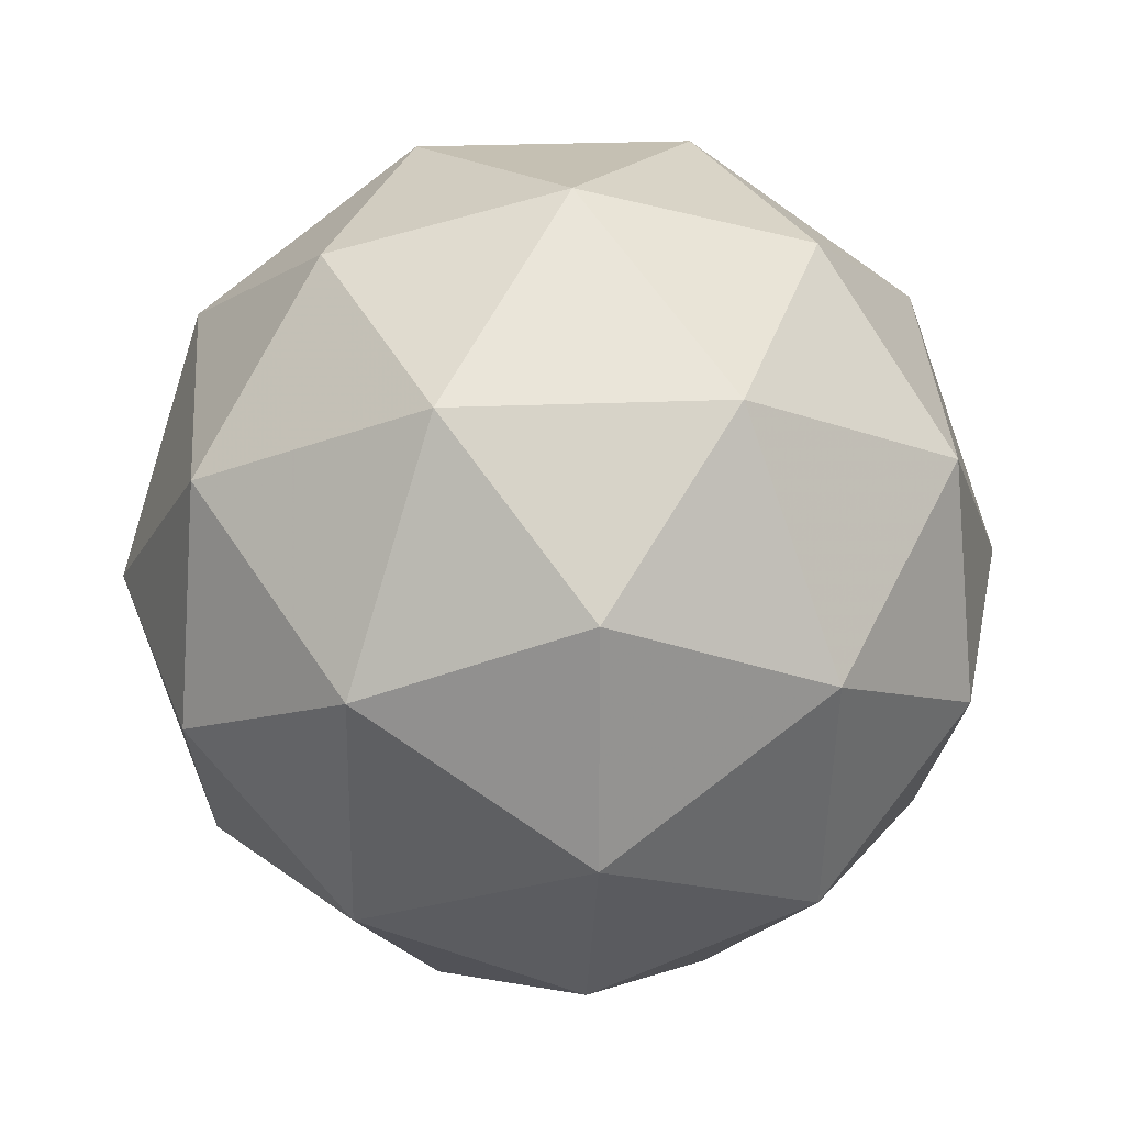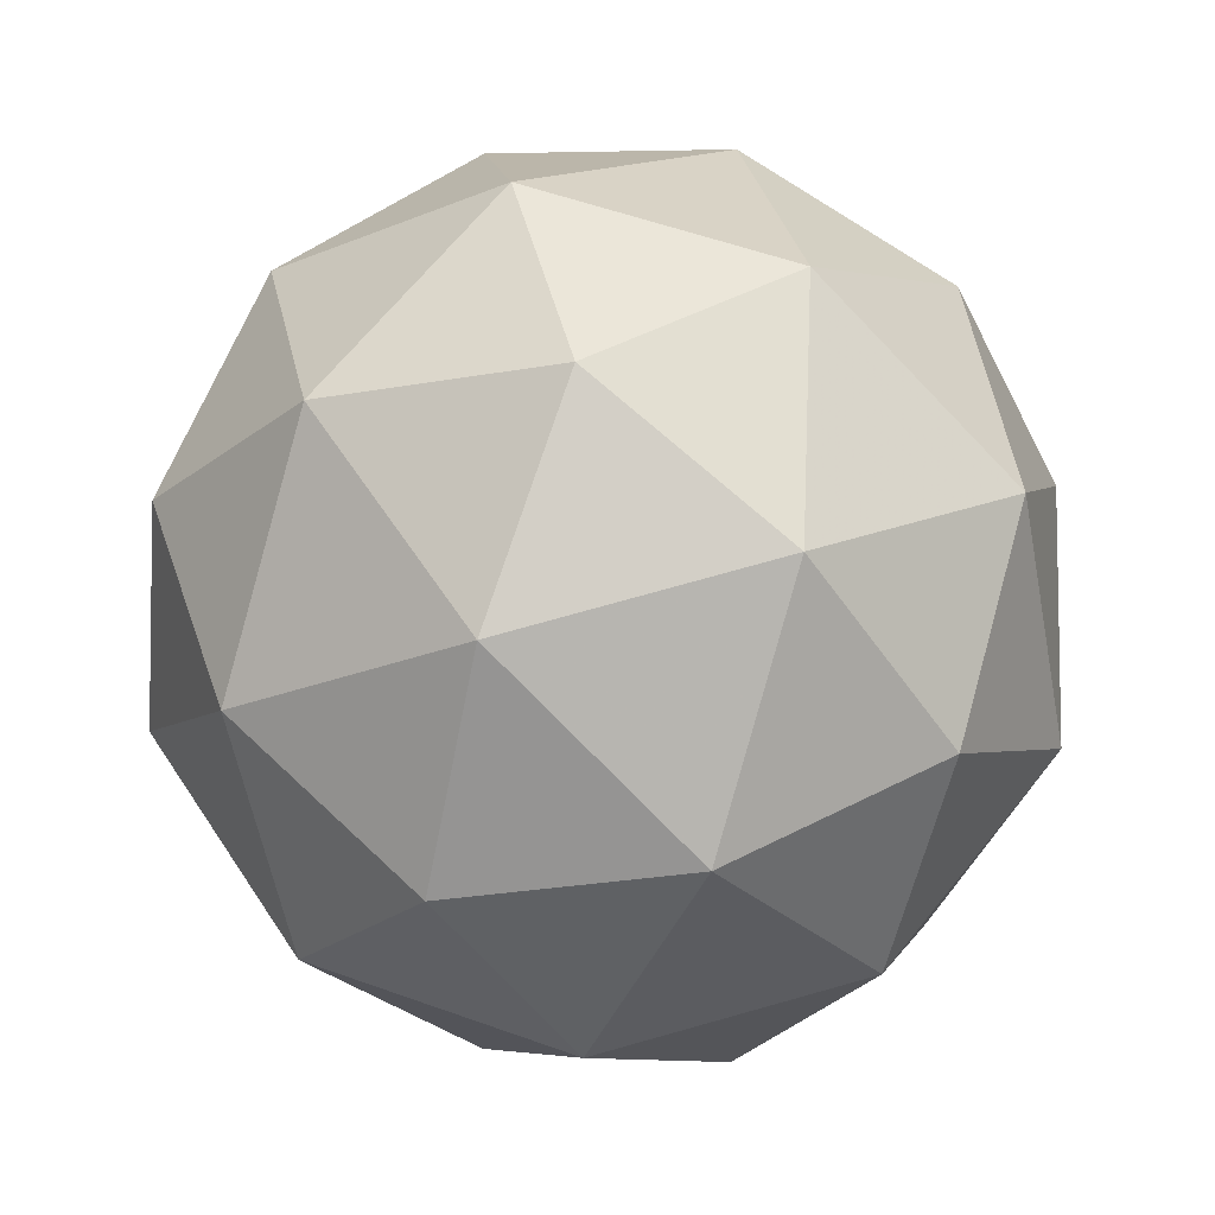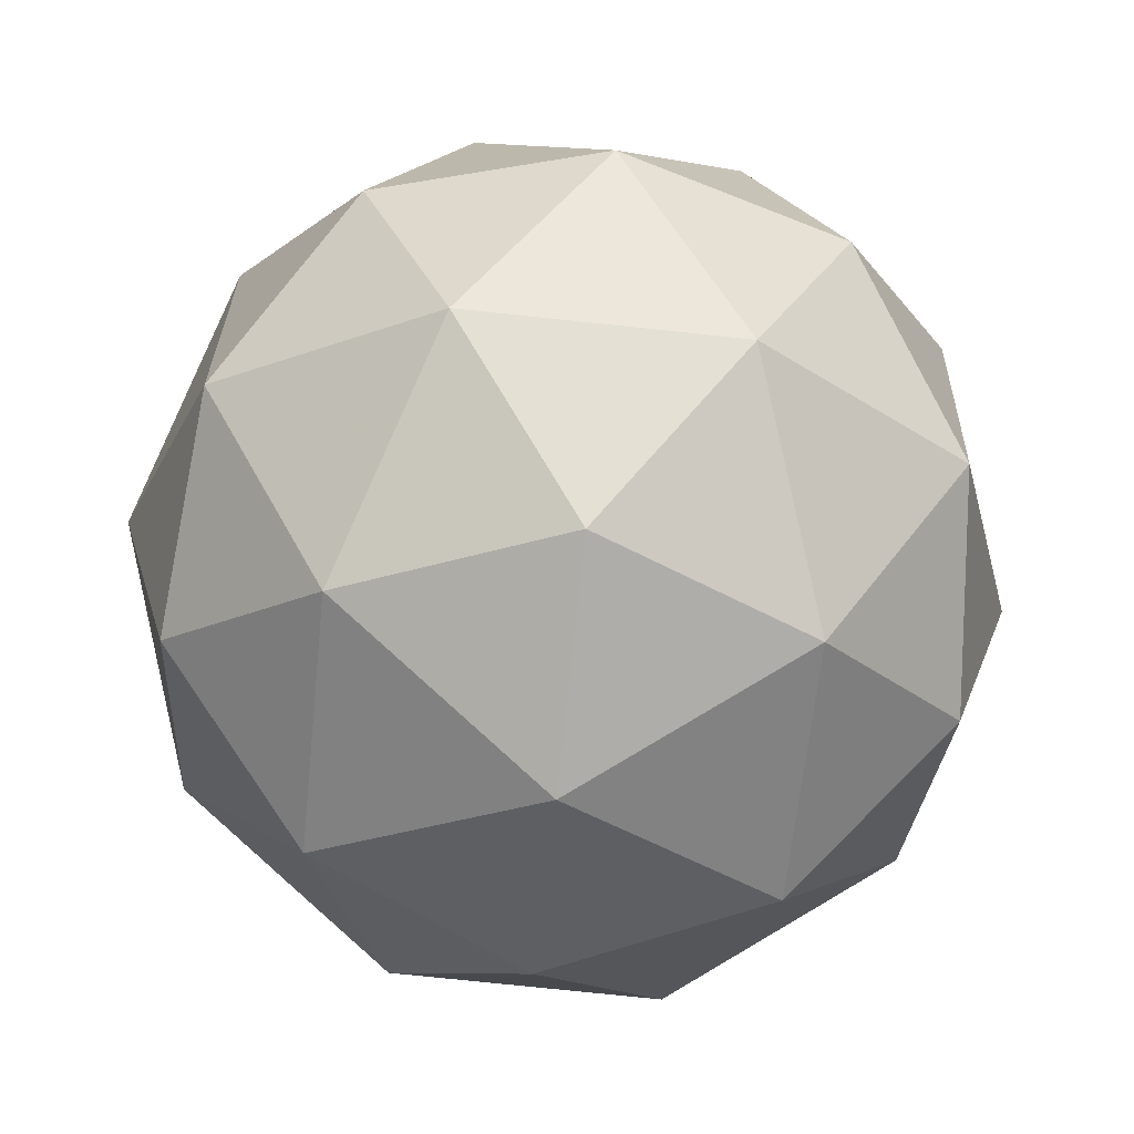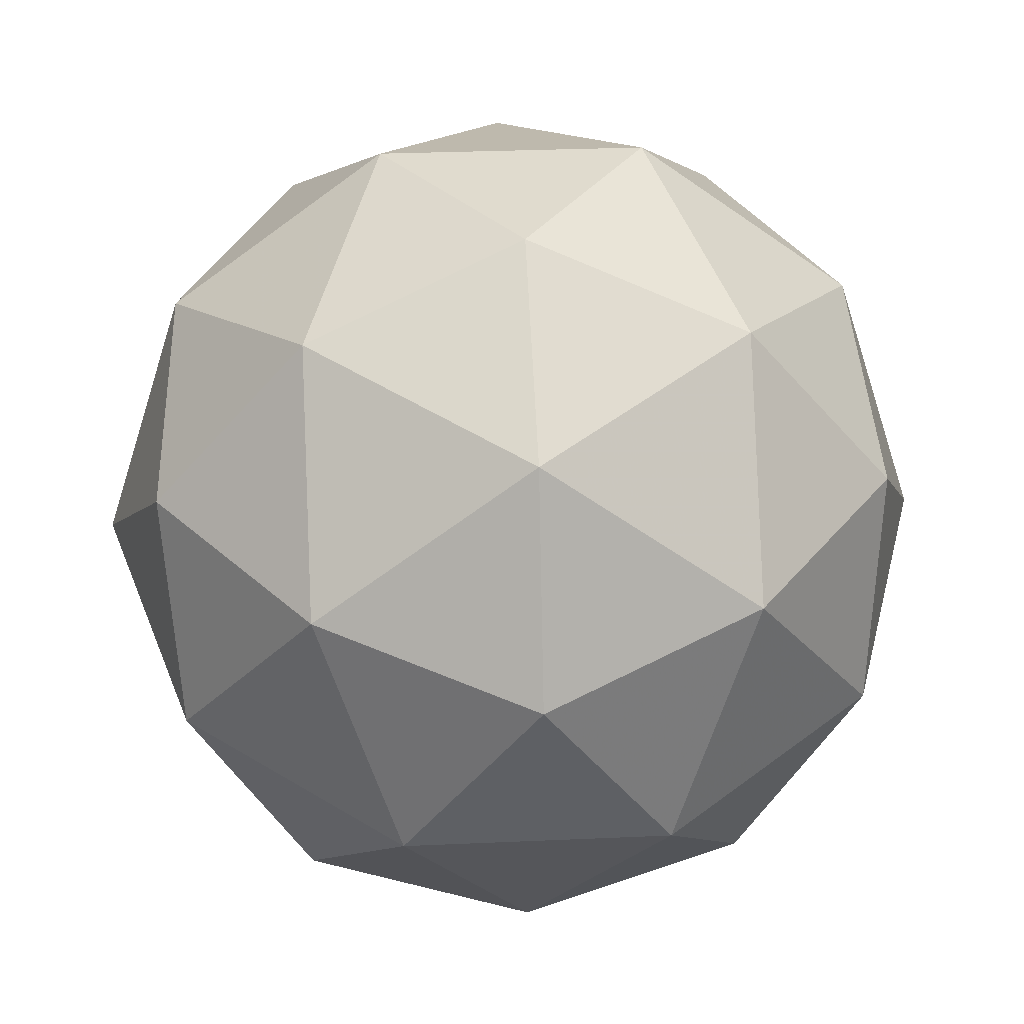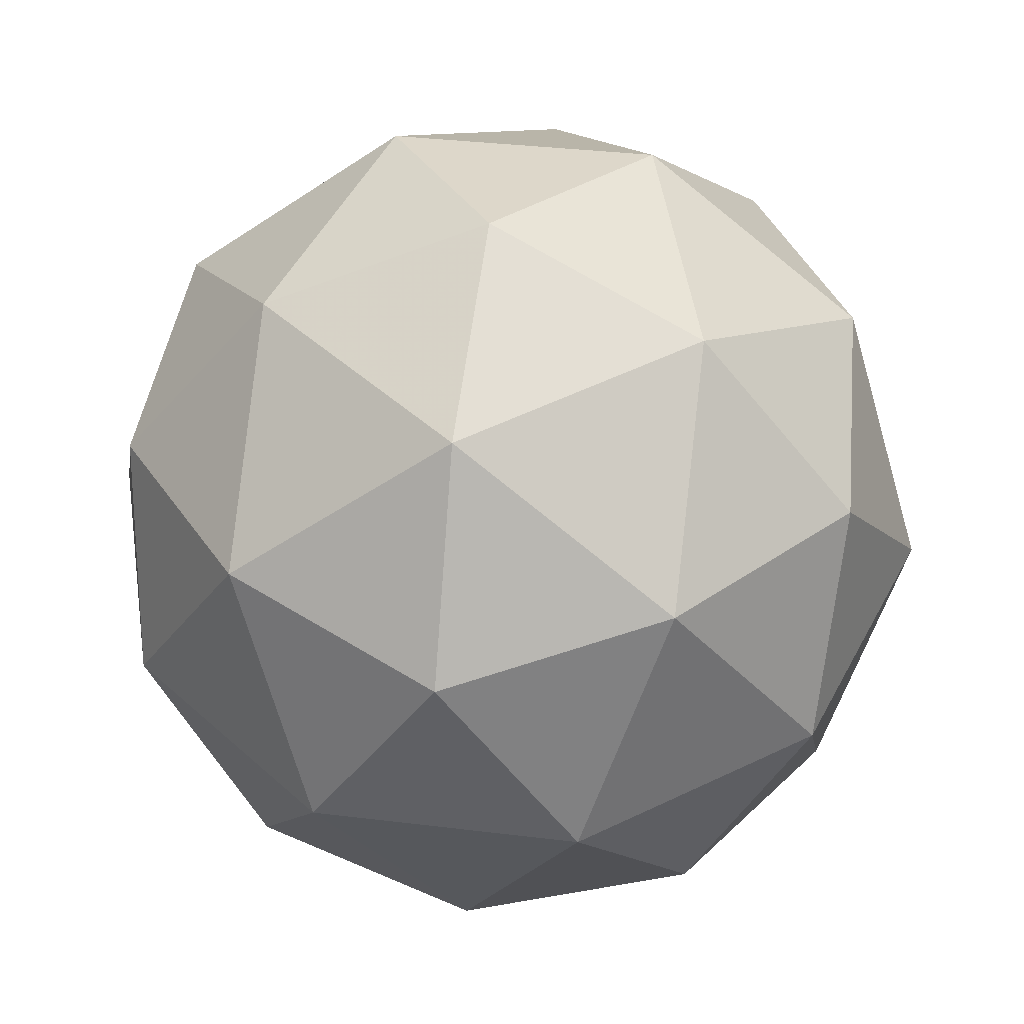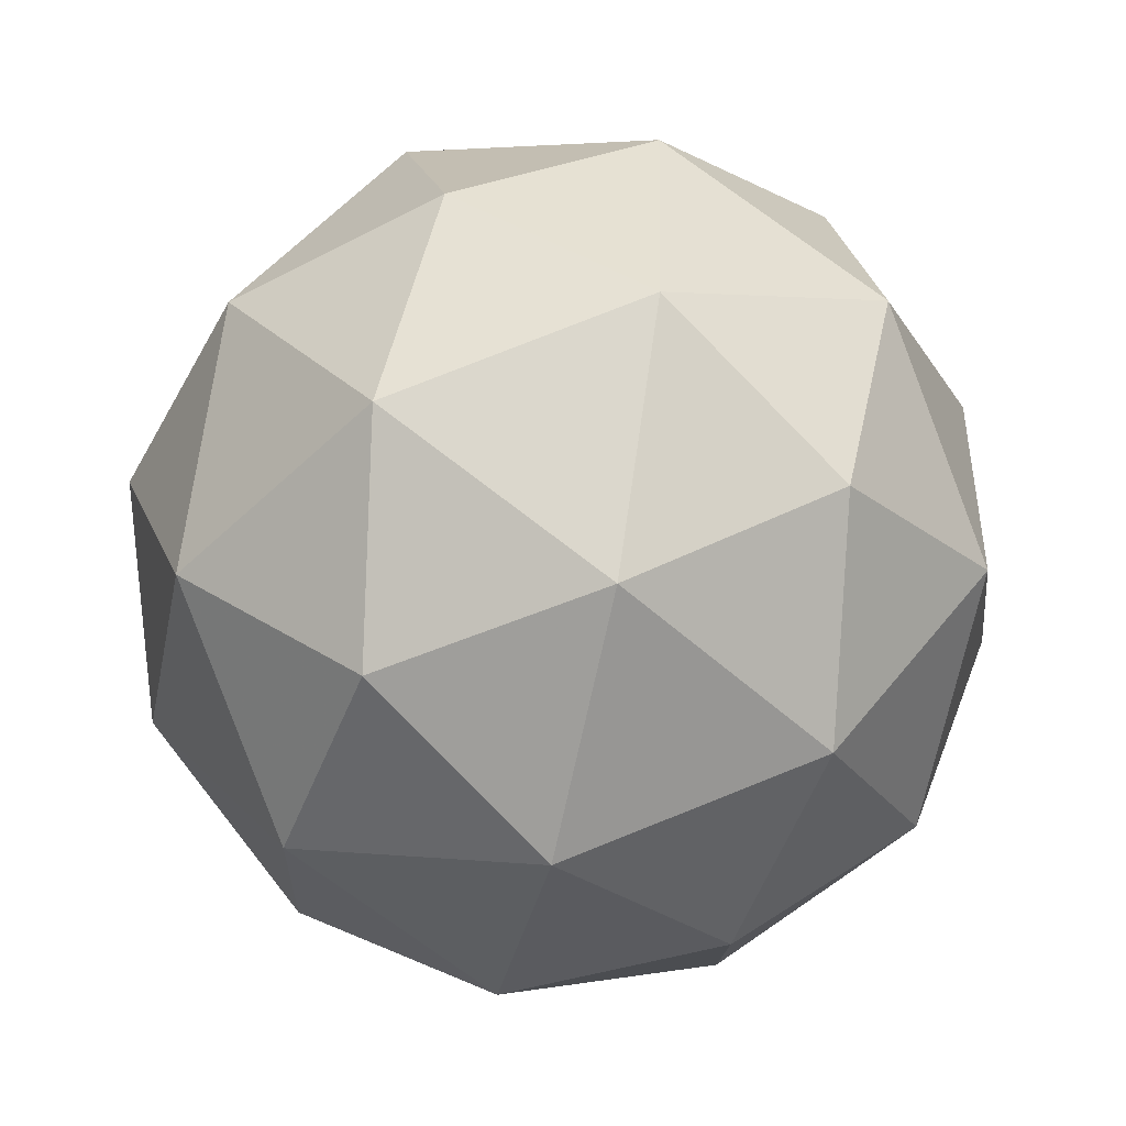
<metadata>
{"format":"obj","ext":"obj","renderer":"f3d","projection":"perspective","resolution":1024,"background":"white","views":[{"elev":-48.9,"azim":148.4,"up":"+Y"},{"elev":65.6,"azim":144.2,"up":"+Z"},{"elev":-31.9,"azim":-60.9,"up":"+Z"},{"elev":-65.2,"azim":87.7,"up":"+Z"},{"elev":46.8,"azim":61.0,"up":"+Z"},{"elev":-56.9,"azim":15.6,"up":"+Y"}]}
</metadata>
<code>
v 0.6406 0.3435 -0.3113
v 0.5856 0.3848 -0.2628
v 0.6666 0.4073 -0.263
v 0.7131 0.3374 -0.269
v 0.6607 0.2717 -0.2724
v 0.5819 0.3009 -0.2686
v 0.6241 0.4042 -0.1906
v 0.7028 0.3749 -0.1944
v 0.6992 0.2911 -0.2002
v 0.6181 0.2685 -0.2
v 0.5717 0.3384 -0.194
v 0.6442 0.3323 -0.1517
v 0.6556 0.382 -0.2969
v 0.608 0.3688 -0.2968
v 0.6233 0.4062 -0.2684
v 0.5735 0.3437 -0.2717
v 0.6058 0.3195 -0.3002
v 0.6829 0.3409 -0.3004
v 0.6982 0.3784 -0.2721
v 0.6521 0.3023 -0.3025
v 0.6947 0.2987 -0.2776
v 0.6176 0.2772 -0.2774
v 0.5675 0.3657 -0.2279
v 0.5653 0.3165 -0.2313
v 0.6459 0.4176 -0.226
v 0.5982 0.4044 -0.2258
v 0.7195 0.3594 -0.2317
v 0.6922 0.4004 -0.2282
v 0.6865 0.2714 -0.2372
v 0.7173 0.3101 -0.2351
v 0.5926 0.2754 -0.2348
v 0.6389 0.2582 -0.237
v 0.5901 0.3771 -0.1854
v 0.6672 0.3986 -0.1856
v 0.7113 0.3321 -0.1913
v 0.6615 0.2696 -0.1946
v 0.5866 0.2974 -0.1909
v 0.6327 0.3736 -0.1605
v 0.6019 0.3349 -0.1626
v 0.679 0.3564 -0.1628
v 0.6768 0.3071 -0.1662
v 0.6292 0.2938 -0.1661
f 1 14 13
f 2 14 16
f 1 13 18
f 1 18 20
f 1 20 17
f 2 16 23
f 3 15 25
f 4 19 27
f 5 21 29
f 6 22 31
f 2 23 26
f 3 25 28
f 4 27 30
f 5 29 32
f 6 31 24
f 7 33 38
f 8 34 40
f 9 35 41
f 10 36 42
f 11 37 39
f 39 42 12
f 39 37 42
f 37 10 42
f 42 41 12
f 42 36 41
f 36 9 41
f 41 40 12
f 41 35 40
f 35 8 40
f 40 38 12
f 40 34 38
f 34 7 38
f 38 39 12
f 38 33 39
f 33 11 39
f 24 37 11
f 24 31 37
f 31 10 37
f 32 36 10
f 32 29 36
f 29 9 36
f 30 35 9
f 30 27 35
f 27 8 35
f 28 34 8
f 28 25 34
f 25 7 34
f 26 33 7
f 26 23 33
f 23 11 33
f 31 32 10
f 31 22 32
f 22 5 32
f 29 30 9
f 29 21 30
f 21 4 30
f 27 28 8
f 27 19 28
f 19 3 28
f 25 26 7
f 25 15 26
f 15 2 26
f 23 24 11
f 23 16 24
f 16 6 24
f 17 22 6
f 17 20 22
f 20 5 22
f 20 21 5
f 20 18 21
f 18 4 21
f 18 19 4
f 18 13 19
f 13 3 19
f 16 17 6
f 16 14 17
f 14 1 17
f 13 15 3
f 13 14 15
f 14 2 15

</code>
